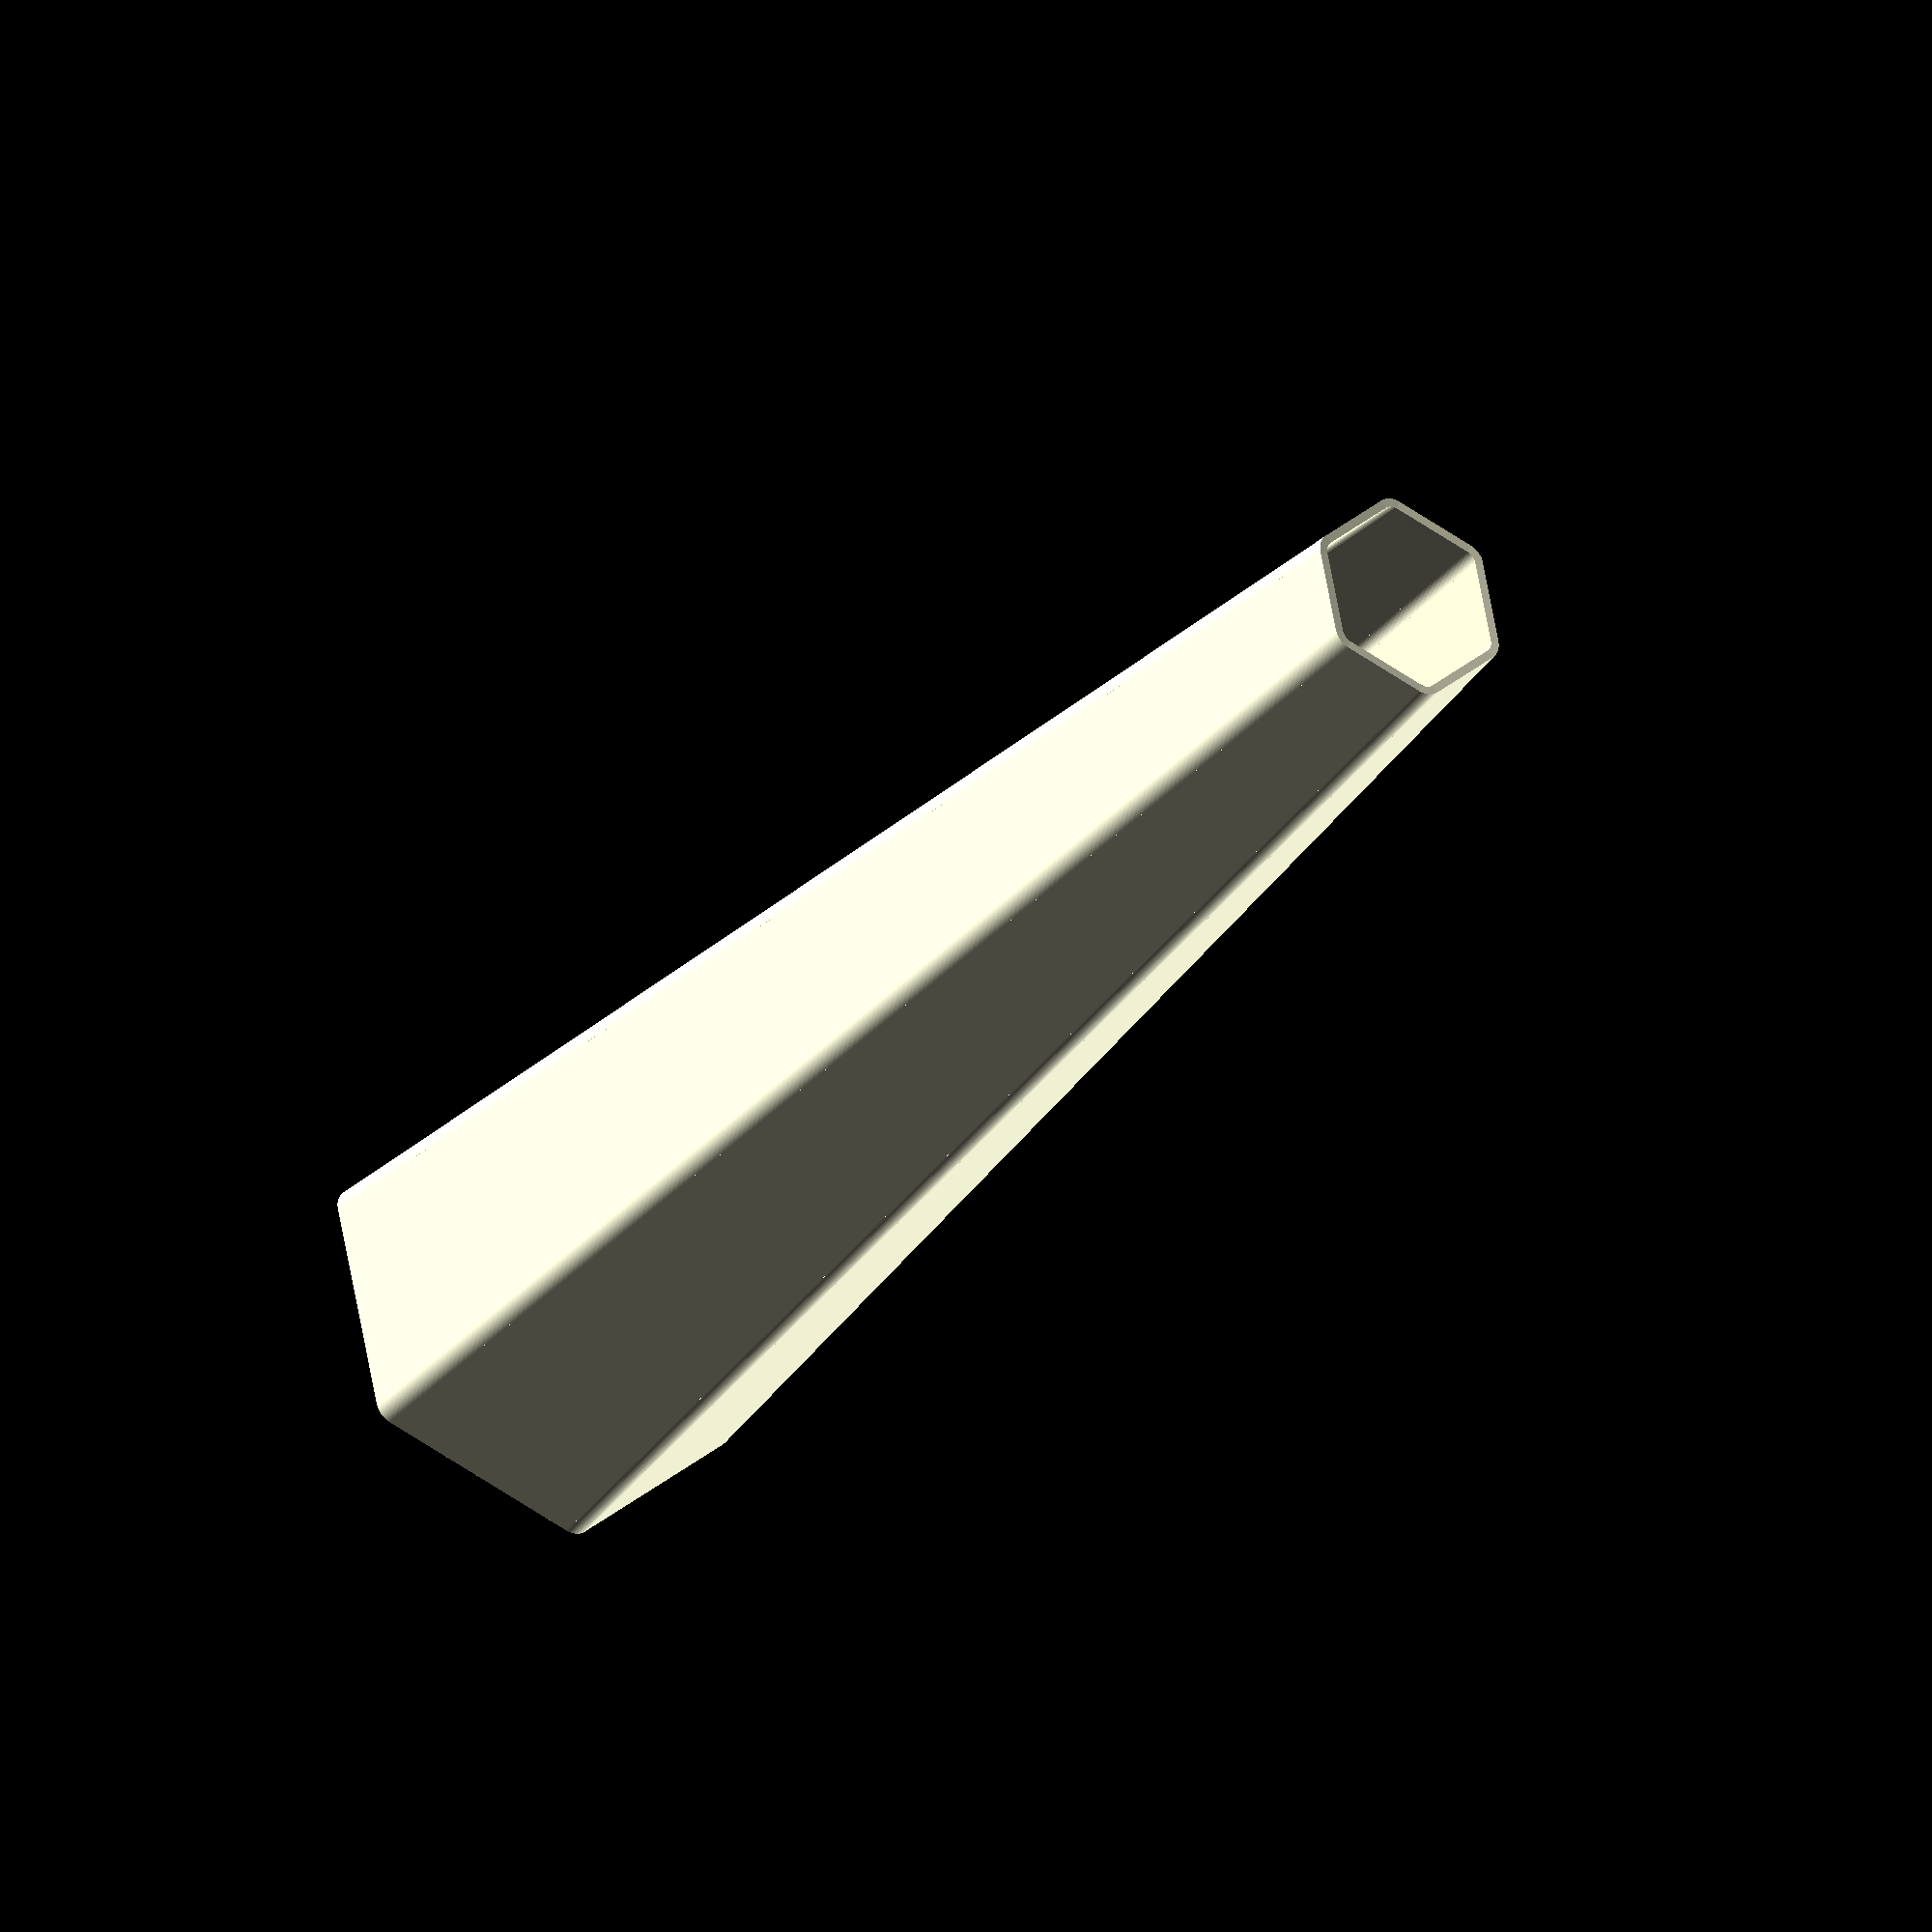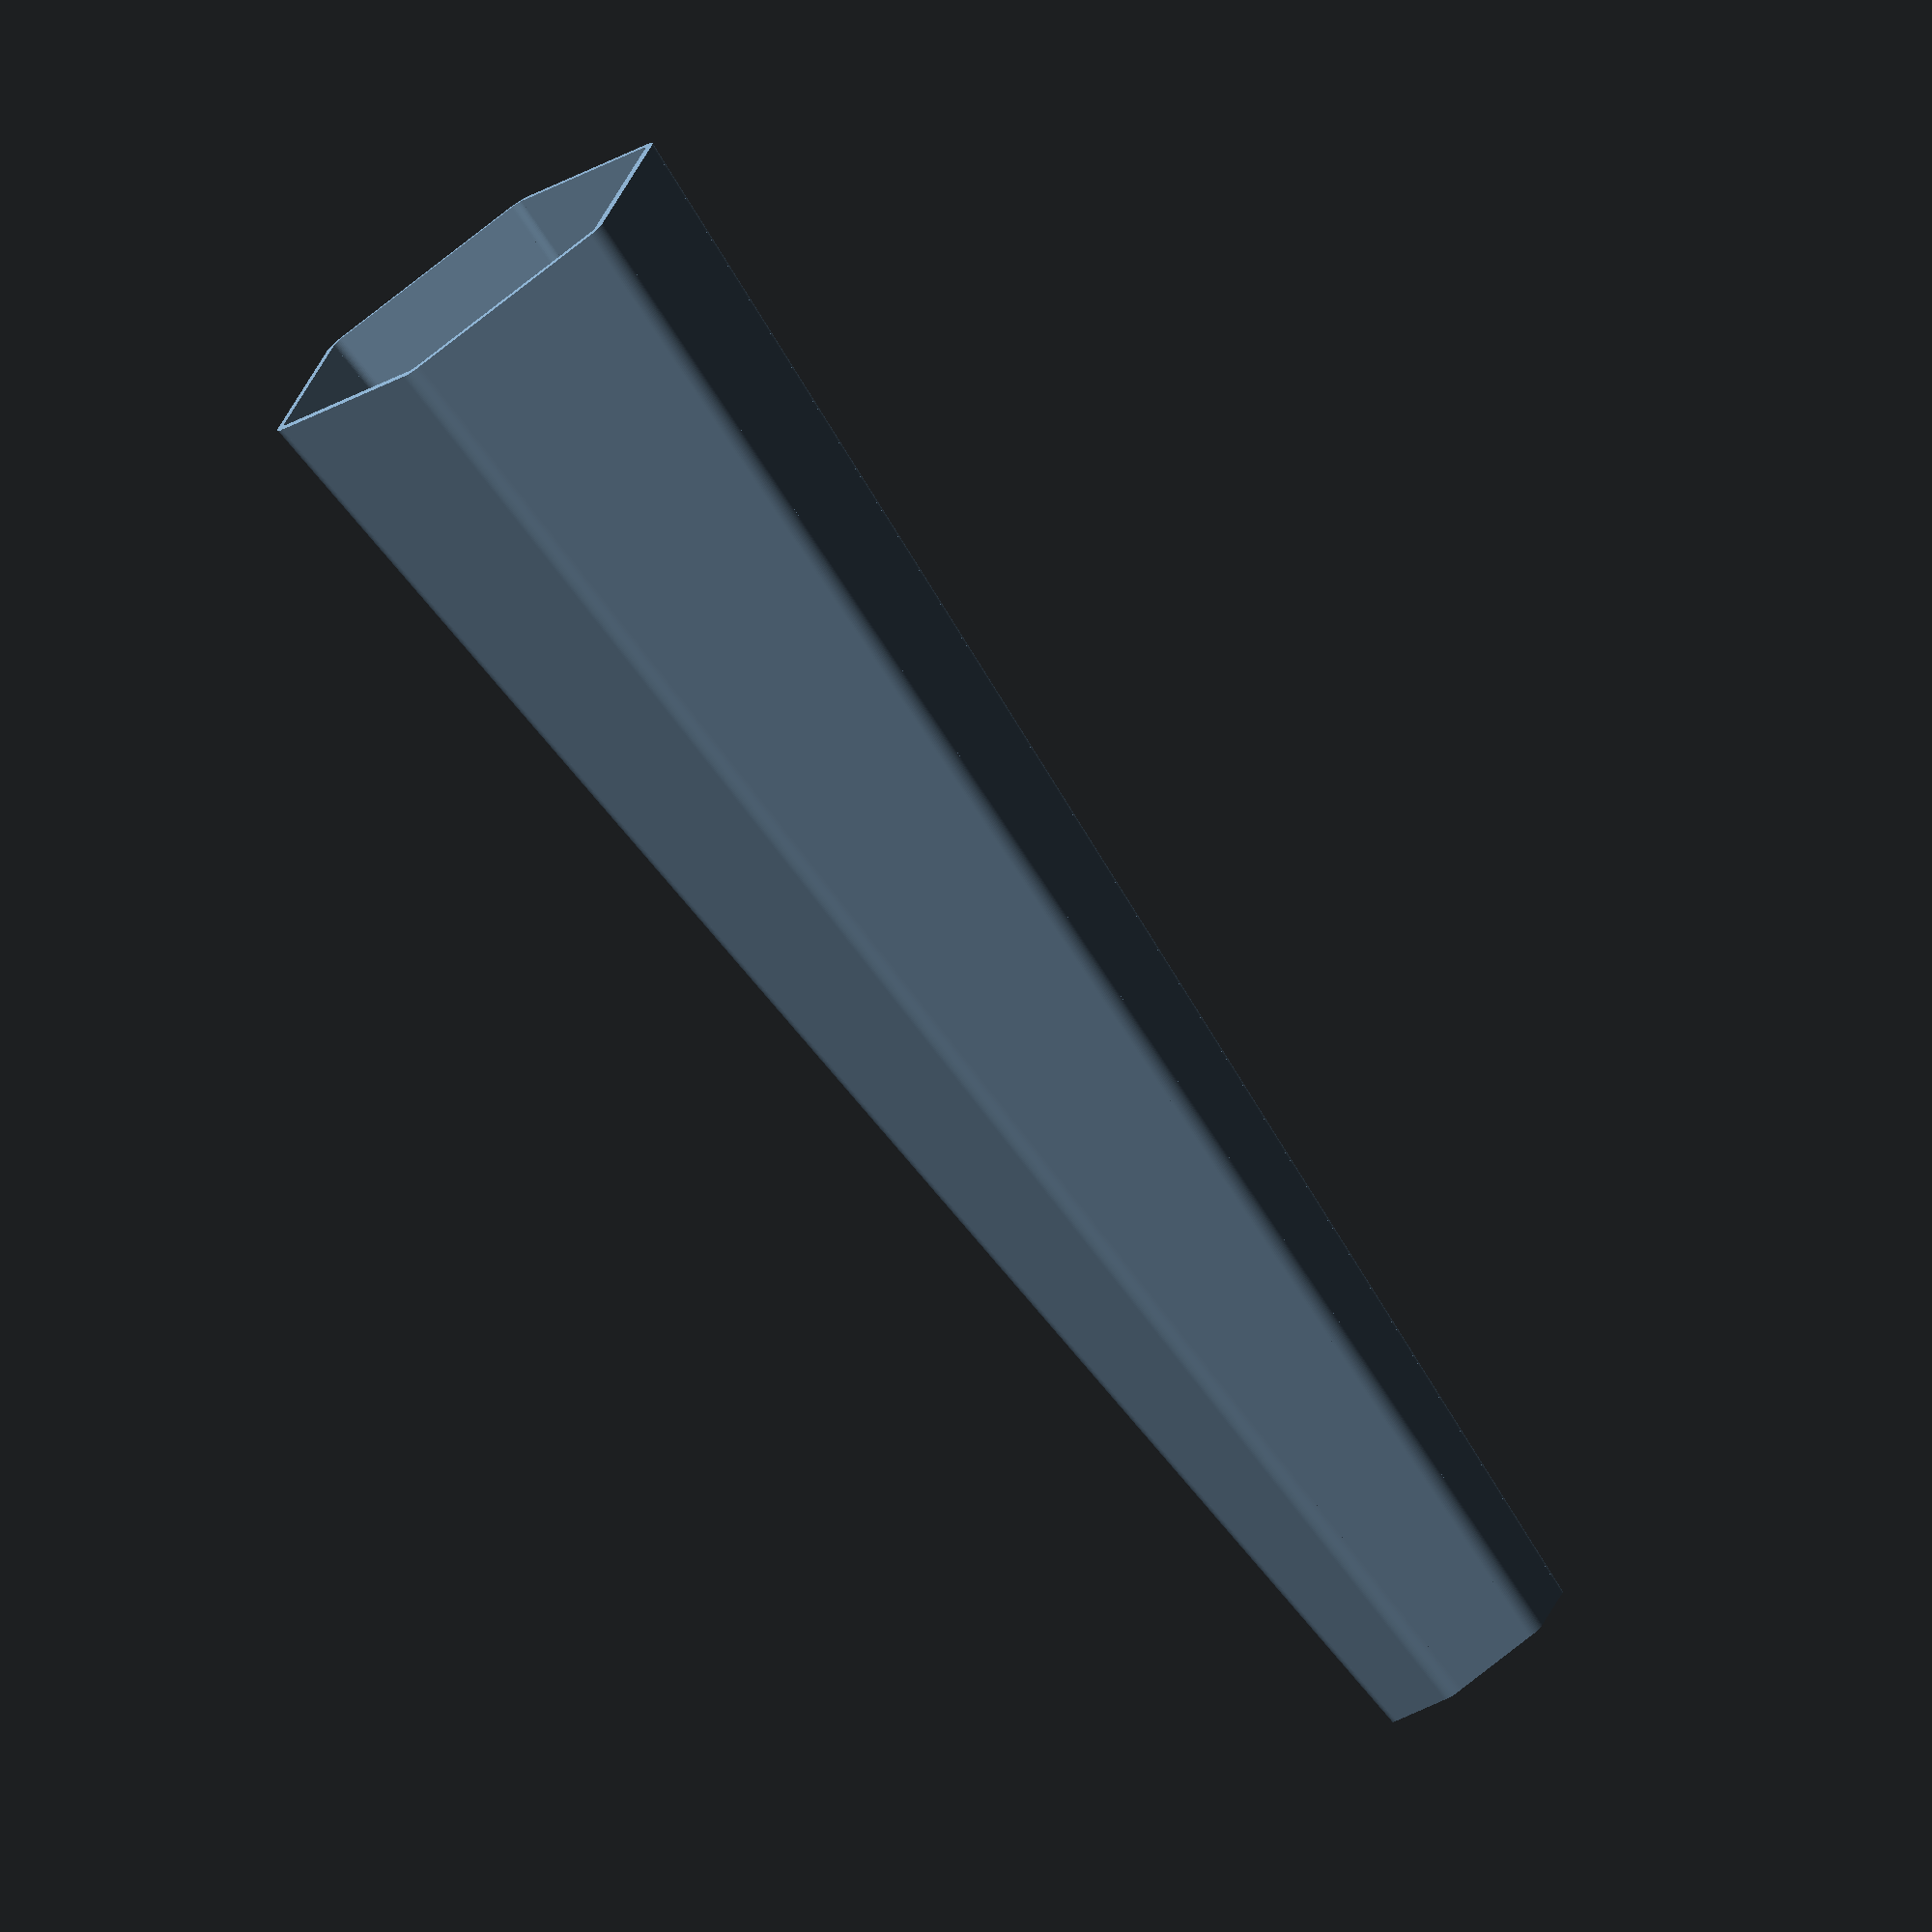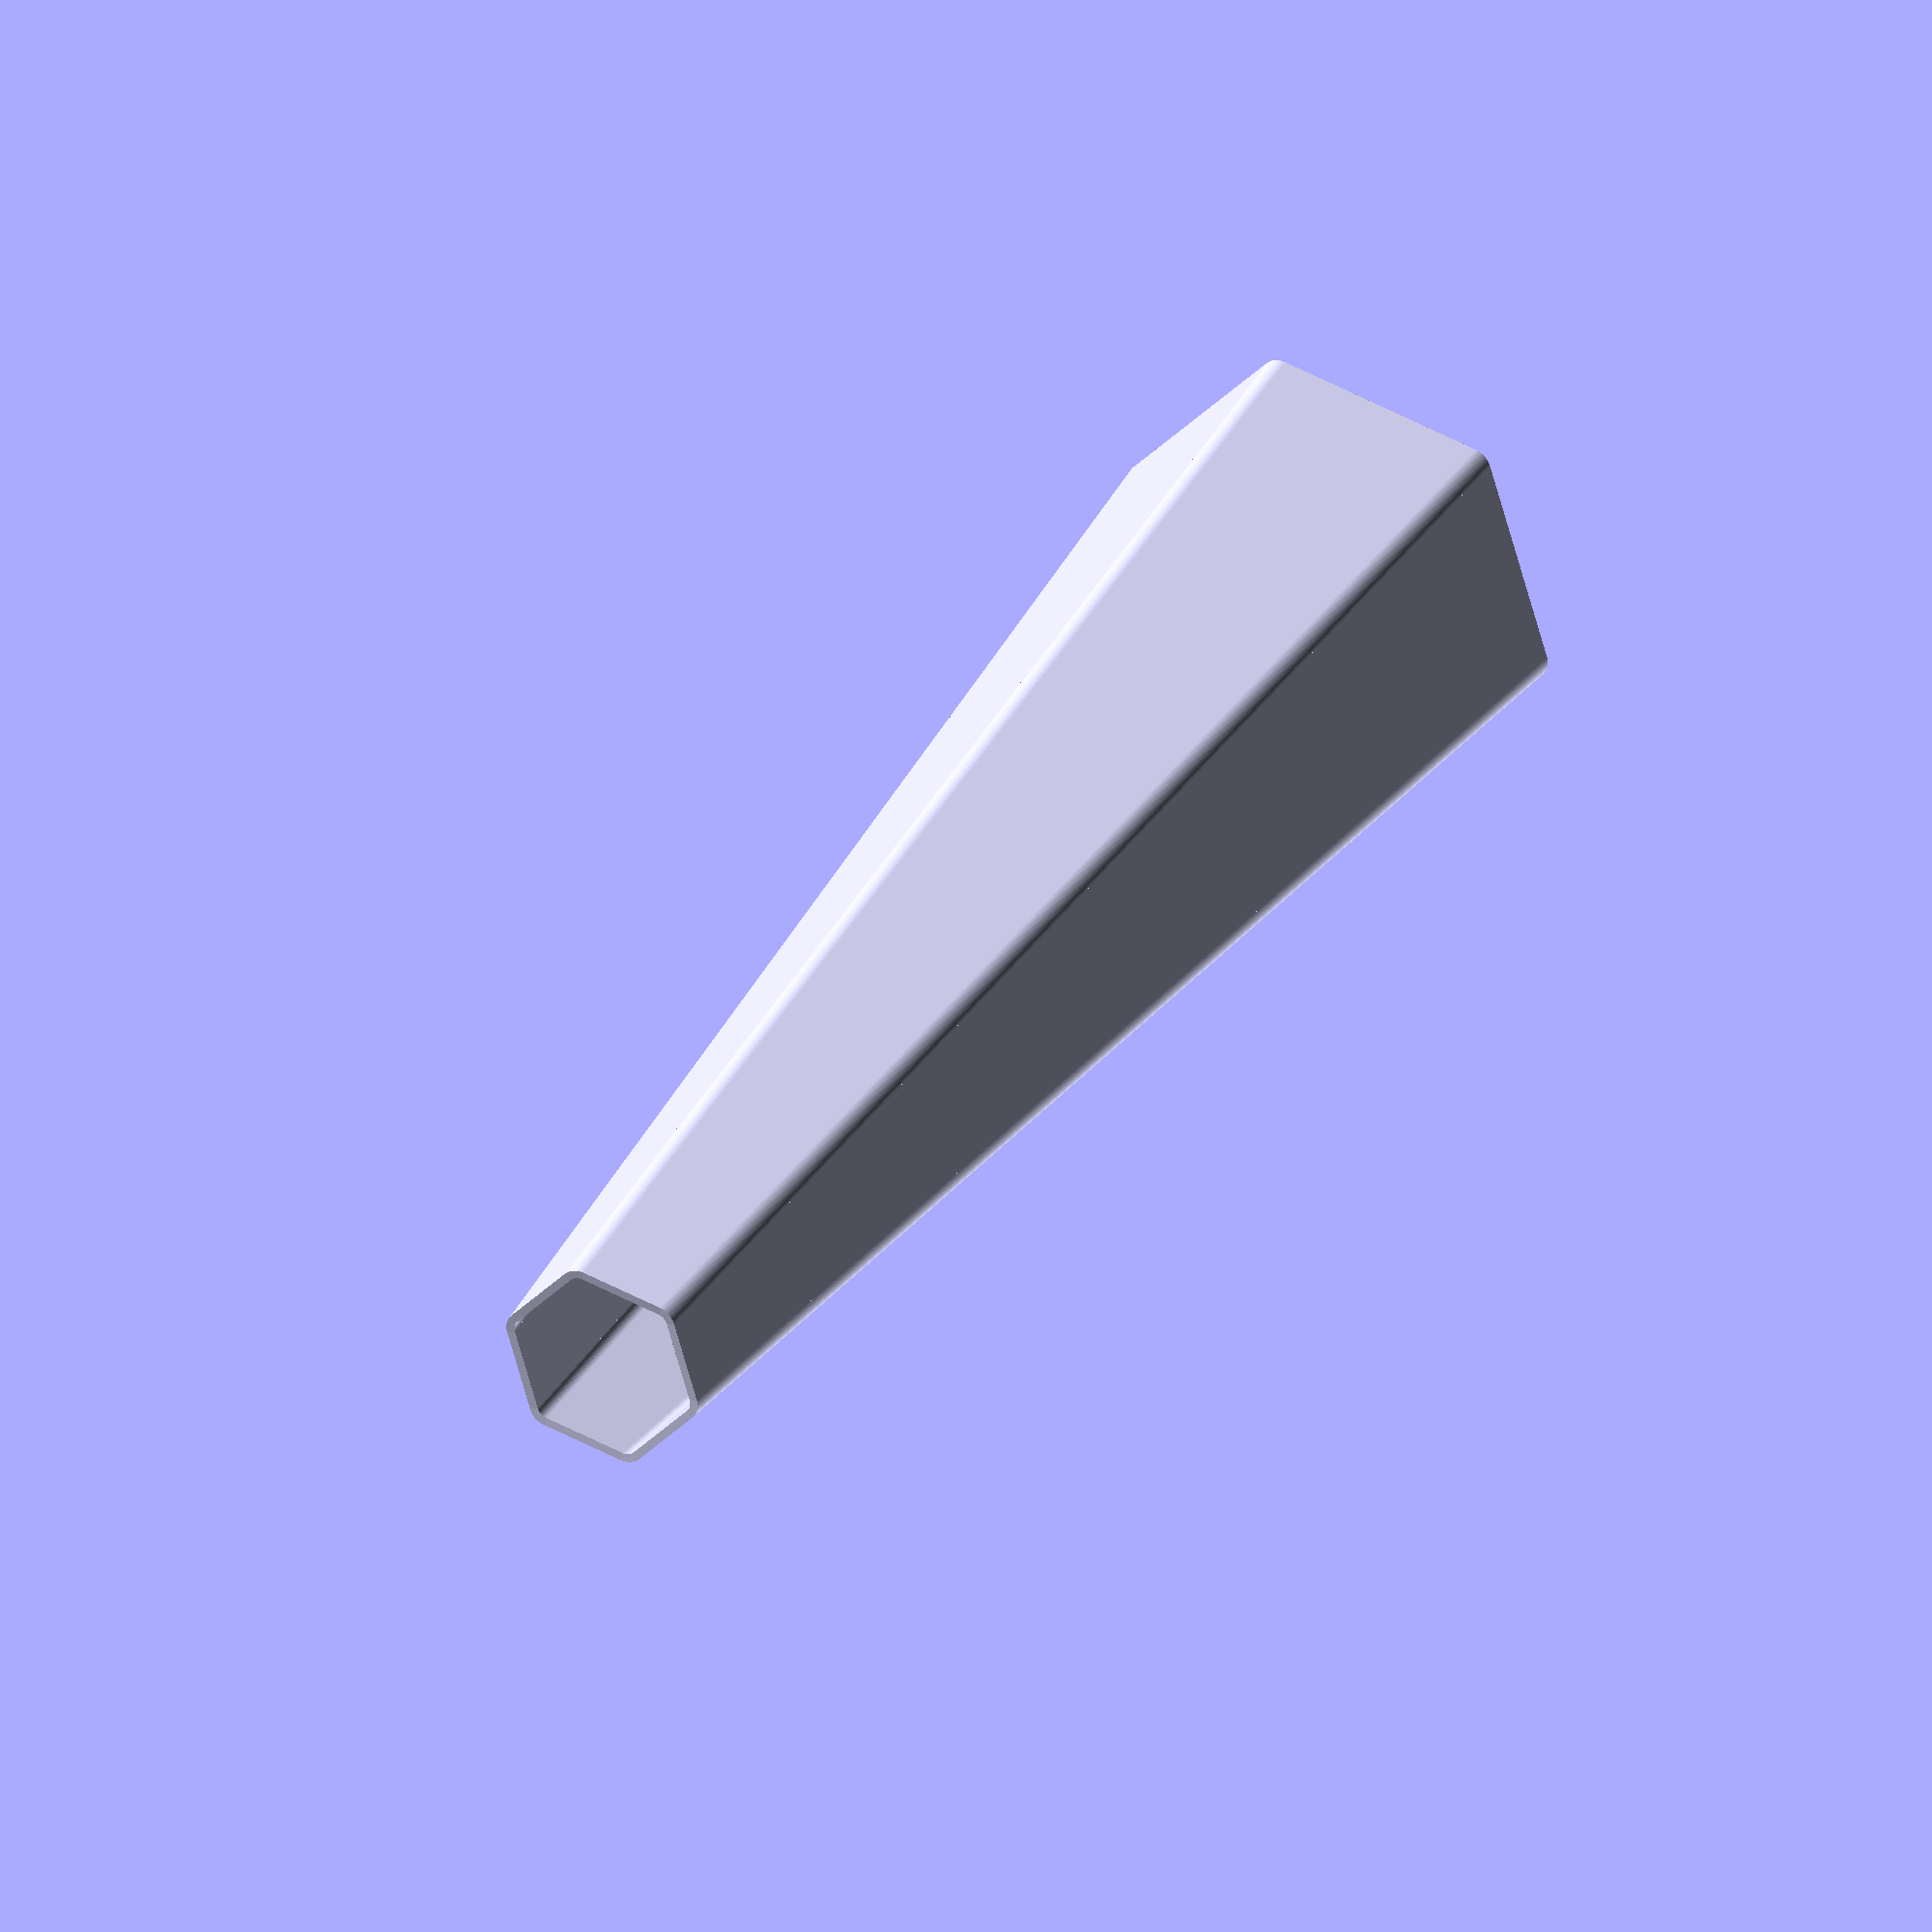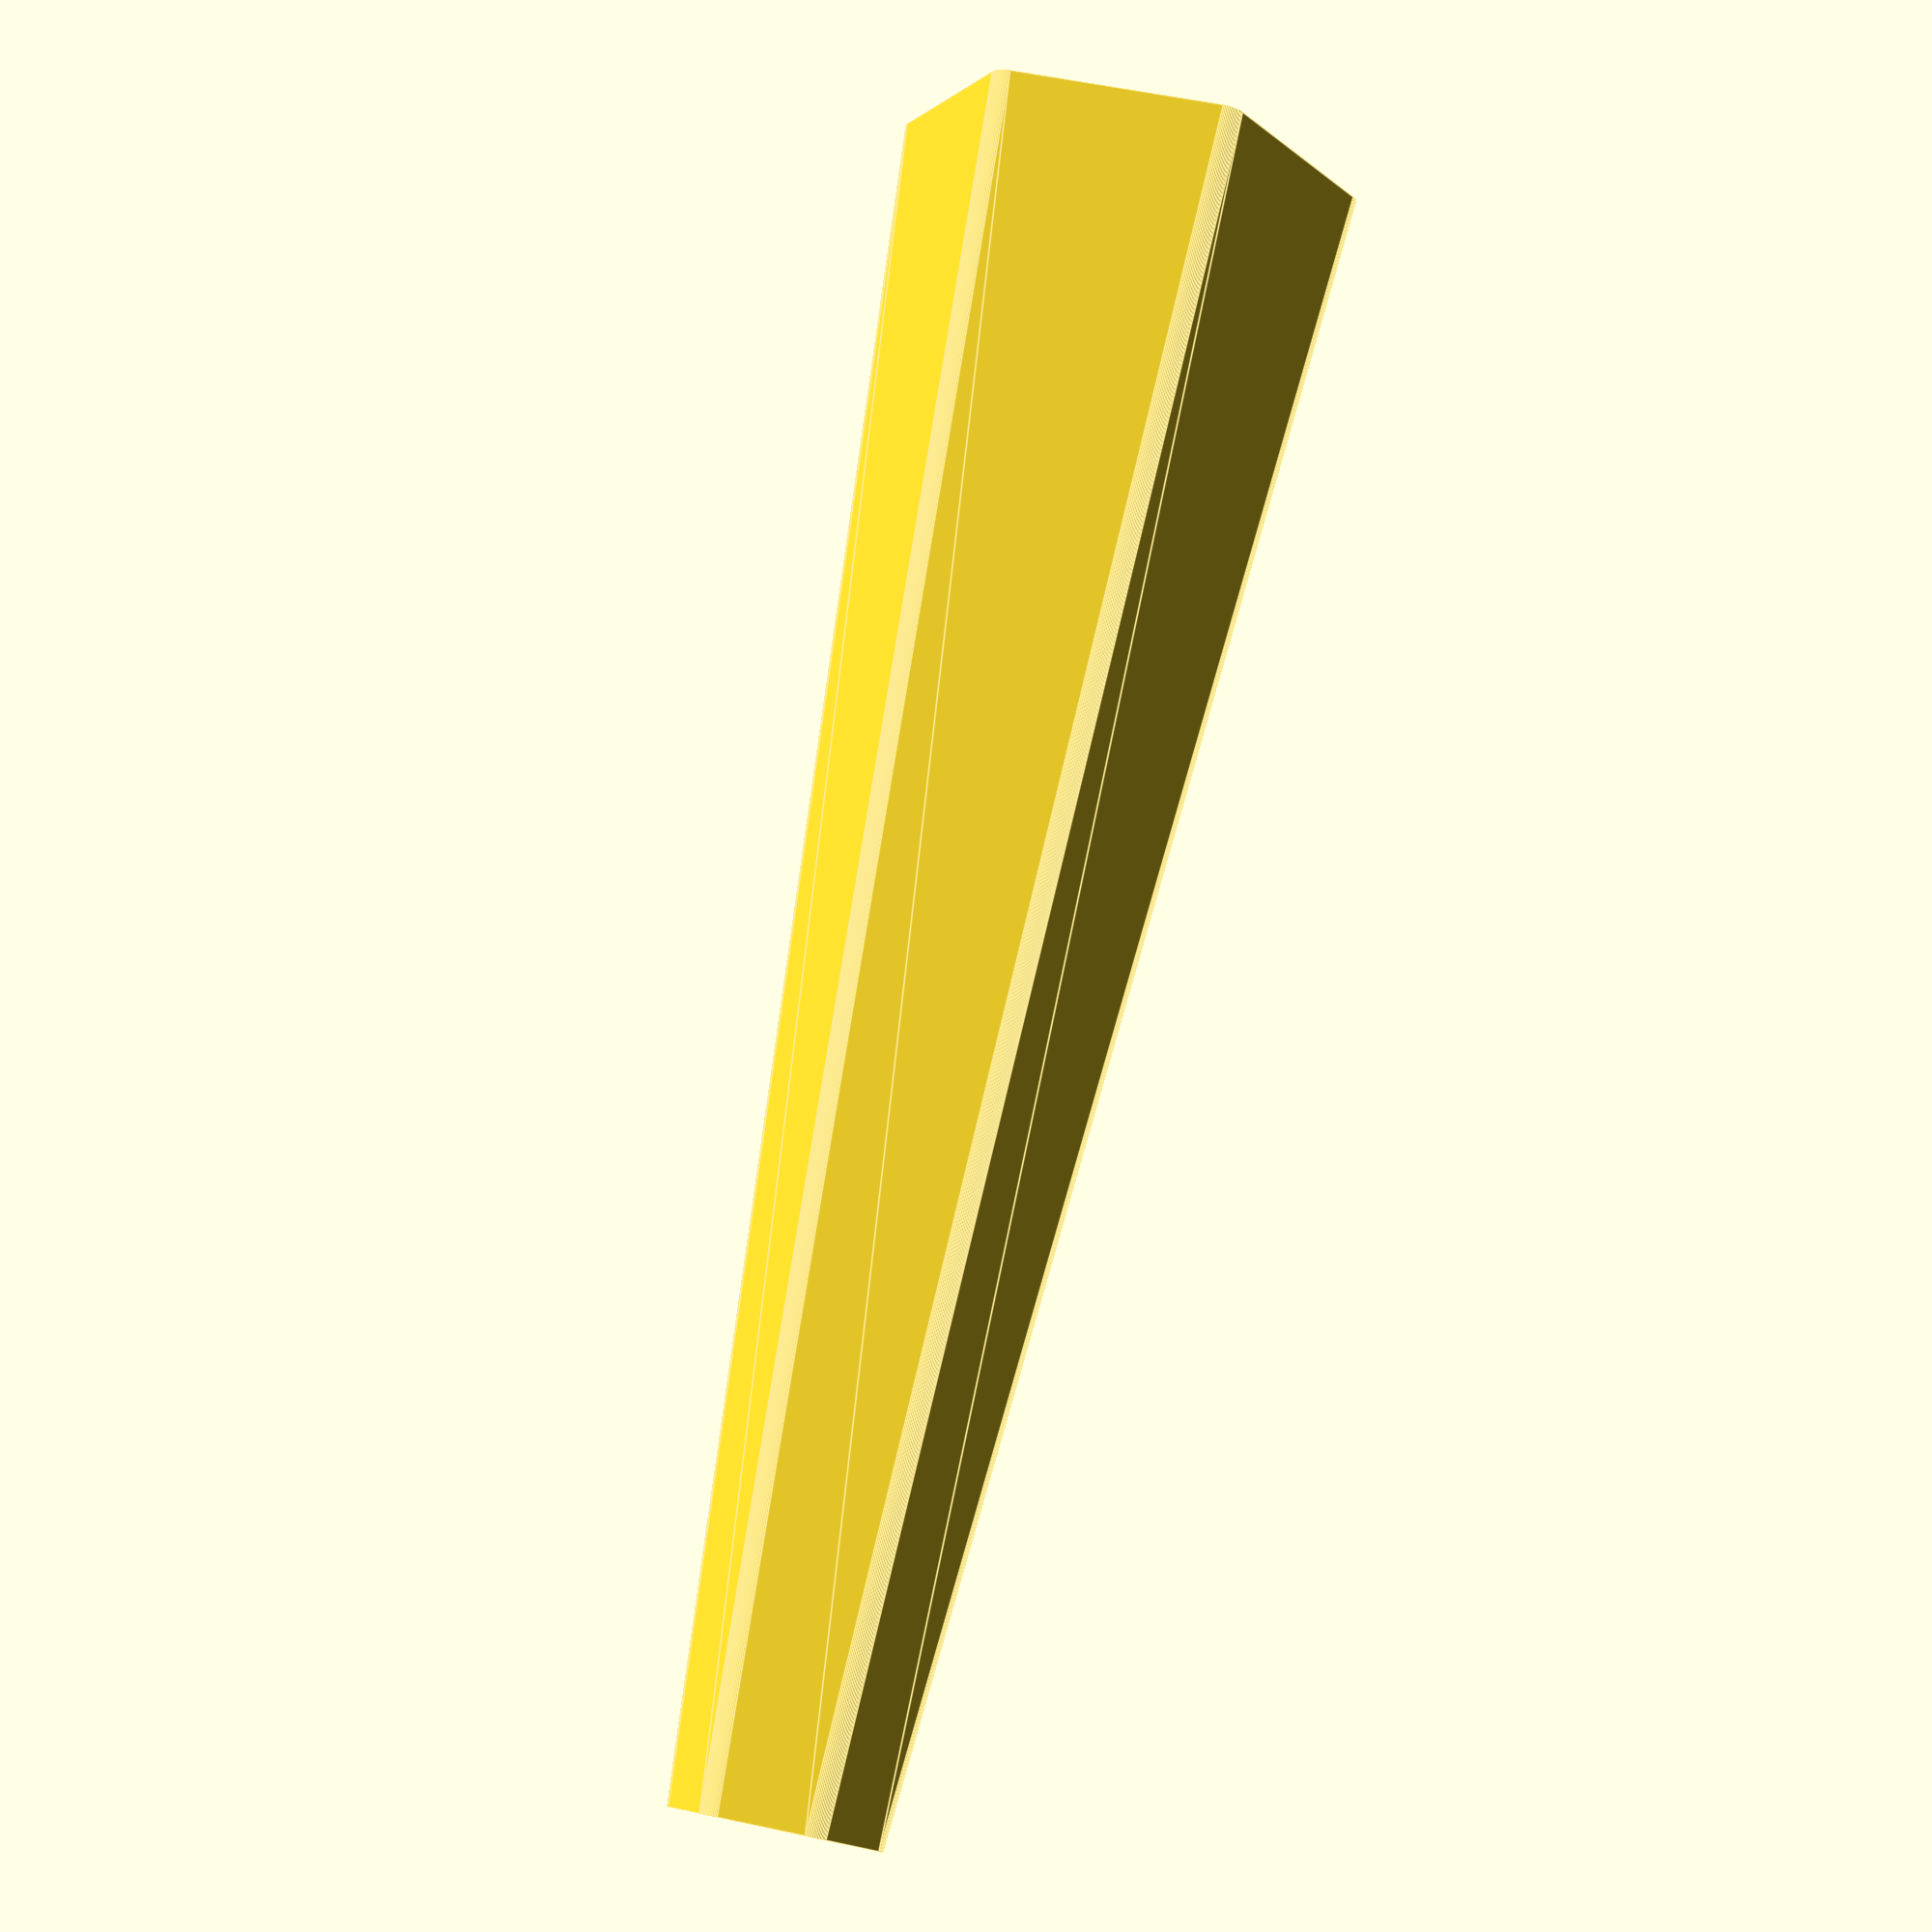
<openscad>
// Generated by Parametrix
ca_sfTube_SFG_pattern_000 = [ [ -125.0000, 0.0000 ],[ 125.0000, 0.0000 ],[ 145.8808, 0.7814 ],[ 395.1816, 19.4658 ],[ 415.9456, 21.8056 ],[ 663.1527, 59.0699 ],[ 683.6838, 62.9550 ],[ 927.4145, 118.5907 ],[ 947.5978, 123.9994 ],[ 1186.4887, 197.6954 ],[ 1206.2113, 204.5974 ],[ 1438.9263, 295.9415 ],[ 1458.0779, 304.2982 ],[ 655.9711, 2142.5377 ],[ 636.8196, 2134.1810 ],[ 543.7336, 2097.6434 ],[ 524.0110, 2090.7414 ],[ 428.4546, 2061.2630 ],[ 408.2713, 2055.8544 ],[ 310.7790, 2033.6000 ],[ 290.2480, 2029.7150 ],[ 191.3651, 2014.8092 ],[ 170.6011, 2012.4695 ],[ 70.8808, 2004.9957 ],[ 50.0000, 2004.2143 ],[ -50.0000, 2004.2143 ],[ -125.0000, 0.0000 ] ];
cb_sfTube_SFG_pattern_000 = [  0, 1, 2, 3, 4, 5, 6, 7, 8, 9, 10, 11, 12, 13, 14, 15, 16, 17, 18, 19, 20, 21, 22, 23, 24, 25, 26 ];
ca_sfTube_SFG_pattern_001 = [ [ -125.0000, 0.0000 ],[ 125.0000, 0.0000 ],[ 145.8808, 0.7814 ],[ 395.1816, 19.4658 ],[ 415.9456, 21.8056 ],[ 663.1527, 59.0699 ],[ 683.6838, 62.9550 ],[ 927.4145, 118.5907 ],[ 947.5978, 123.9994 ],[ 1186.4887, 197.6954 ],[ 1206.2113, 204.5974 ],[ 1438.9263, 295.9415 ],[ 1458.0779, 304.2982 ],[ 655.9711, 2142.5377 ],[ 636.8196, 2134.1810 ],[ 543.7336, 2097.6434 ],[ 524.0110, 2090.7414 ],[ 428.4546, 2061.2630 ],[ 408.2713, 2055.8544 ],[ 310.7790, 2033.6000 ],[ 290.2480, 2029.7150 ],[ 191.3651, 2014.8092 ],[ 170.6011, 2012.4695 ],[ 70.8808, 2004.9957 ],[ 50.0000, 2004.2143 ],[ -50.0000, 2004.2143 ],[ -125.0000, 0.0000 ] ];
cb_sfTube_SFG_pattern_001 = [  27, 28, 29, 30, 31, 32, 33, 34, 35, 36, 37, 38, 39, 40, 41, 42, 43, 44, 45, 46, 47, 48, 49, 50, 51, 52, 53 ];
ca_sfTube_SFG_pattern_002 = [ [ 107.4189, 1001.8518 ],[ 107.6019, 1001.8757 ],[ 107.7774, 1001.9328 ],[ 107.9393, 1002.0212 ],[ 108.0824, 1002.1378 ],[ 108.2015, 1002.2788 ],[ 108.2927, 1002.4392 ],[ 108.3529, 1002.6136 ],[ 108.3800, 1002.7962 ],[ 108.3731, 1002.9806 ],[ 108.3324, 1003.1606 ],[ 108.2594, 1003.3300 ],[ 108.1564, 1003.4832 ],[ 108.0271, 1003.6148 ],[ 107.8758, 1003.7205 ],[ 107.7076, 1003.7965 ],[ 107.5284, 1003.8403 ],[ 107.3441, 1003.8504 ],[ 88.4619, 1003.1439 ],[ 88.2789, 1003.1200 ],[ 88.1034, 1003.0629 ],[ 87.9414, 1002.9745 ],[ 87.7984, 1002.8578 ],[ 87.6793, 1002.7169 ],[ 87.5881, 1002.5565 ],[ 87.5279, 1002.3821 ],[ 87.5008, 1002.1995 ],[ 87.5077, 1002.0151 ],[ 87.5484, 1001.8351 ],[ 87.6214, 1001.6656 ],[ 87.7244, 1001.5125 ],[ 87.8537, 1001.3809 ],[ 88.0050, 1001.2752 ],[ 88.1732, 1001.1992 ],[ 88.3524, 1001.1554 ],[ 88.5367, 1001.1452 ],[ 107.4189, 1001.8518 ] ];
cb_sfTube_SFG_pattern_002 = [  54, 55, 56, 57, 58, 59, 60, 61, 62, 63, 64, 65, 66, 67, 68, 69, 70, 71, 72, 73, 74, 75, 76, 77, 78, 79, 80, 81, 82, 83, 84, 85, 86, 87, 88, 89, 90 ];
ca_sfTube_SFG_pattern_003 = [ [ 302.7736, 1017.2017 ],[ 302.9543, 1017.2392 ],[ 303.1250, 1017.3093 ],[ 303.2800, 1017.4095 ],[ 303.4139, 1017.5365 ],[ 303.5221, 1017.6859 ],[ 303.6011, 1017.8527 ],[ 303.6481, 1018.0312 ],[ 303.6614, 1018.2152 ],[ 303.6408, 1018.3986 ],[ 303.5868, 1018.5751 ],[ 303.5013, 1018.7386 ],[ 303.3872, 1018.8836 ],[ 303.2484, 1019.0052 ],[ 303.0896, 1019.0992 ],[ 302.9162, 1019.1625 ],[ 302.7342, 1019.1928 ],[ 302.5497, 1019.1891 ],[ 283.7731, 1017.0733 ],[ 283.5924, 1017.0358 ],[ 283.4217, 1016.9658 ],[ 283.2667, 1016.8655 ],[ 283.1329, 1016.7385 ],[ 283.0246, 1016.5891 ],[ 282.9456, 1016.4223 ],[ 282.8986, 1016.2438 ],[ 282.8853, 1016.0598 ],[ 282.9059, 1015.8764 ],[ 282.9599, 1015.7000 ],[ 283.0454, 1015.5364 ],[ 283.1596, 1015.3914 ],[ 283.2984, 1015.2698 ],[ 283.4572, 1015.1758 ],[ 283.6305, 1015.1125 ],[ 283.8125, 1015.0822 ],[ 283.9970, 1015.0859 ],[ 302.7736, 1017.2017 ] ];
cb_sfTube_SFG_pattern_003 = [  91, 92, 93, 94, 95, 96, 97, 98, 99, 100, 101, 102, 103, 104, 105, 106, 107, 108, 109, 110, 111, 112, 113, 114, 115, 116, 117, 118, 119, 120, 121, 122, 123, 124, 125, 126, 127 ];
ca_sfTube_SFG_pattern_004 = [ [ 496.4348, 1047.1090 ],[ 496.6122, 1047.1599 ],[ 496.7772, 1047.2425 ],[ 496.9242, 1047.3541 ],[ 497.0482, 1047.4907 ],[ 497.1450, 1047.6478 ],[ 497.2113, 1047.8200 ],[ 497.2448, 1048.0015 ],[ 497.2444, 1048.1861 ],[ 497.2101, 1048.3674 ],[ 497.1430, 1048.5393 ],[ 497.0455, 1048.6960 ],[ 496.9209, 1048.8321 ],[ 496.7734, 1048.9430 ],[ 496.6080, 1049.0248 ],[ 496.4304, 1049.0750 ],[ 496.2466, 1049.0916 ],[ 496.0629, 1049.0741 ],[ 477.4970, 1045.5609 ],[ 477.3089, 1045.5058 ],[ 477.1351, 1045.4150 ],[ 476.9824, 1045.2920 ],[ 476.8567, 1045.1417 ],[ 476.7626, 1044.9696 ],[ 476.7040, 1044.7826 ],[ 476.6830, 1044.5877 ],[ 476.7004, 1044.3924 ],[ 476.7555, 1044.2043 ],[ 476.8463, 1044.0306 ],[ 476.9692, 1043.8779 ],[ 477.1196, 1043.7521 ],[ 477.2916, 1043.6581 ],[ 477.4787, 1043.5994 ],[ 477.6736, 1043.5784 ],[ 477.8688, 1043.5958 ],[ 496.4348, 1047.1090 ] ];
cb_sfTube_SFG_pattern_004 = [  128, 129, 130, 131, 132, 133, 134, 135, 136, 137, 138, 139, 140, 141, 142, 143, 144, 145, 146, 147, 148, 149, 150, 151, 152, 153, 154, 155, 156, 157, 158, 159, 160, 161, 162, 163 ];
ca_sfTube_SFG_pattern_005 = [ [ 687.3191, 1091.4064 ],[ 687.4922, 1091.4705 ],[ 687.6506, 1091.5652 ],[ 687.7888, 1091.6874 ],[ 687.9023, 1091.8329 ],[ 687.9871, 1091.9968 ],[ 688.0403, 1092.1735 ],[ 688.0601, 1092.3570 ],[ 688.0459, 1092.5410 ],[ 687.9982, 1092.7192 ],[ 687.9185, 1092.8857 ],[ 687.8095, 1093.0346 ],[ 687.6751, 1093.1610 ],[ 687.5197, 1093.2606 ],[ 687.3487, 1093.3299 ],[ 687.1678, 1093.3666 ],[ 686.9833, 1093.3694 ],[ 686.8014, 1093.3383 ],[ 668.5500, 1088.4473 ],[ 668.3769, 1088.3833 ],[ 668.2185, 1088.2886 ],[ 668.0803, 1088.1664 ],[ 667.9668, 1088.0208 ],[ 667.8820, 1087.8569 ],[ 667.8288, 1087.6802 ],[ 667.8089, 1087.4968 ],[ 667.8231, 1087.3128 ],[ 667.8709, 1087.1345 ],[ 667.9506, 1086.9681 ],[ 668.0595, 1086.8191 ],[ 668.1940, 1086.6927 ],[ 668.3494, 1086.5932 ],[ 668.5204, 1086.5239 ],[ 668.7013, 1086.4872 ],[ 668.8858, 1086.4844 ],[ 669.0677, 1086.5155 ],[ 687.3191, 1091.4064 ] ];
cb_sfTube_SFG_pattern_005 = [  164, 165, 166, 167, 168, 169, 170, 171, 172, 173, 174, 175, 176, 177, 178, 179, 180, 181, 182, 183, 184, 185, 186, 187, 188, 189, 190, 191, 192, 193, 194, 195, 196, 197, 198, 199, 200 ];
ca_sfTube_SFG_pattern_006 = [ [ 874.3589, 1149.8462 ],[ 874.5267, 1149.9230 ],[ 874.6776, 1150.0293 ],[ 874.8063, 1150.1615 ],[ 874.9086, 1150.3151 ],[ 874.9809, 1150.4849 ],[ 875.0207, 1150.6651 ],[ 875.0268, 1150.8495 ],[ 874.9989, 1151.0319 ],[ 874.9379, 1151.2061 ],[ 874.8460, 1151.3661 ],[ 874.7263, 1151.5065 ],[ 874.5827, 1151.6225 ],[ 874.4204, 1151.7102 ],[ 874.2446, 1151.7665 ],[ 874.0615, 1151.7896 ],[ 873.8773, 1151.7786 ],[ 873.6983, 1151.7340 ],[ 855.8634, 1145.4926 ],[ 855.6856, 1145.4100 ],[ 855.5274, 1145.2944 ],[ 855.3947, 1145.1500 ],[ 855.2927, 1144.9826 ],[ 855.2254, 1144.7985 ],[ 855.1953, 1144.6048 ],[ 855.2036, 1144.4089 ],[ 855.2499, 1144.2184 ],[ 855.3324, 1144.0406 ],[ 855.4481, 1143.8824 ],[ 855.5924, 1143.7497 ],[ 855.7599, 1143.6477 ],[ 855.9440, 1143.5804 ],[ 856.1377, 1143.5503 ],[ 856.3336, 1143.5586 ],[ 856.5240, 1143.6049 ],[ 874.3589, 1149.8462 ] ];
cb_sfTube_SFG_pattern_006 = [  201, 202, 203, 204, 205, 206, 207, 208, 209, 210, 211, 212, 213, 214, 215, 216, 217, 218, 219, 220, 221, 222, 223, 224, 225, 226, 227, 228, 229, 230, 231, 232, 233, 234, 235, 236 ];
ca_sfTube_SFG_pattern_007 = [ [ 1056.5079, 1222.1015 ],[ 1056.6790, 1222.1971 ],[ 1056.8282, 1222.3243 ],[ 1056.9497, 1222.4781 ],[ 1057.0389, 1222.6527 ],[ 1057.0923, 1222.8413 ],[ 1057.1078, 1223.0368 ],[ 1057.0849, 1223.2315 ],[ 1057.0245, 1223.4180 ],[ 1056.9289, 1223.5891 ],[ 1056.8017, 1223.7383 ],[ 1056.6479, 1223.8598 ],[ 1056.4733, 1223.9489 ],[ 1056.2847, 1224.0023 ],[ 1056.0892, 1224.0178 ],[ 1055.8946, 1223.9950 ],[ 1055.7081, 1223.9346 ],[ 1038.3896, 1216.3777 ],[ 1038.2279, 1216.2886 ],[ 1038.0855, 1216.1714 ],[ 1037.9670, 1216.0299 ],[ 1037.8765, 1215.8691 ],[ 1037.8171, 1215.6944 ],[ 1037.7908, 1215.5117 ],[ 1037.7985, 1215.3273 ],[ 1037.8399, 1215.1475 ],[ 1037.9137, 1214.9784 ],[ 1038.0174, 1214.8257 ],[ 1038.1473, 1214.6946 ],[ 1038.2991, 1214.5897 ],[ 1038.4676, 1214.5144 ],[ 1038.6470, 1214.4714 ],[ 1038.8313, 1214.4621 ],[ 1039.0142, 1214.4868 ],[ 1039.1894, 1214.5446 ],[ 1056.5079, 1222.1015 ] ];
cb_sfTube_SFG_pattern_007 = [  237, 238, 239, 240, 241, 242, 243, 244, 245, 246, 247, 248, 249, 250, 251, 252, 253, 254, 255, 256, 257, 258, 259, 260, 261, 262, 263, 264, 265, 266, 267, 268, 269, 270, 271, 272 ];
a_sfTube_SFG_pattern = concat(ca_sfTube_SFG_pattern_000, ca_sfTube_SFG_pattern_001, ca_sfTube_SFG_pattern_002, ca_sfTube_SFG_pattern_003, ca_sfTube_SFG_pattern_004, ca_sfTube_SFG_pattern_005, ca_sfTube_SFG_pattern_006, ca_sfTube_SFG_pattern_007);
b_sfTube_SFG_pattern = [cb_sfTube_SFG_pattern_000, cb_sfTube_SFG_pattern_001, cb_sfTube_SFG_pattern_002, cb_sfTube_SFG_pattern_003, cb_sfTube_SFG_pattern_004, cb_sfTube_SFG_pattern_005, cb_sfTube_SFG_pattern_006, cb_sfTube_SFG_pattern_007];
ca_sfTube_SFG_profiles_000 = [ [ 0.0000, 0.0000 ],[ 30.4748, 0.0000 ],[ 30.4748, 10.0000 ],[ 0.0000, 10.0000 ],[ 0.0000, 0.0000 ] ];
cb_sfTube_SFG_profiles_000 = [  0, 1, 2, 3, 4 ];
ca_sfTube_SFG_profiles_001 = [ [ 30.4748, 0.0000 ],[ 32.3387, 0.0696 ],[ 34.1922, 0.2779 ],[ 36.0251, 0.6239 ],[ 37.8271, 1.1056 ],[ 39.5881, 1.7202 ],[ 41.2984, 2.4645 ],[ 42.9485, 3.3342 ],[ 44.5291, 4.3245 ],[ 46.0315, 5.4299 ],[ 47.4473, 6.6443 ],[ 48.7686, 7.9608 ],[ 49.9881, 9.3721 ],[ 51.0989, 10.8705 ],[ 52.0950, 12.4475 ],[ 43.4469, 17.4685 ],[ 42.3556, 15.8433 ],[ 41.0620, 14.3741 ],[ 39.5881, 13.0859 ],[ 37.9590, 12.0005 ],[ 36.2024, 11.1366 ],[ 34.3482, 10.5088 ],[ 32.4281, 10.1277 ],[ 30.4748, 10.0000 ],[ 30.4748, 0.0000 ] ];
cb_sfTube_SFG_profiles_001 = [  5, 6, 7, 8, 9, 10, 11, 12, 13, 14, 15, 16, 17, 18, 19, 20, 21, 22, 23, 24, 25, 26, 27, 28, 29 ];
ca_sfTube_SFG_profiles_002 = [ [ 52.0950, 12.4475 ],[ 67.3964, 38.8023 ],[ 58.7483, 43.8233 ],[ 43.4469, 17.4685 ],[ 52.0950, 12.4475 ] ];
cb_sfTube_SFG_profiles_002 = [  30, 31, 32, 33, 34 ];
ca_sfTube_SFG_profiles_003 = [ [ 67.3964, 38.8023 ],[ 68.2721, 40.4492 ],[ 69.0226, 42.1568 ],[ 69.6436, 43.9156 ],[ 70.1319, 45.7158 ],[ 70.4845, 47.5474 ],[ 70.6996, 49.4002 ],[ 70.7760, 51.2638 ],[ 70.7132, 53.1280 ],[ 70.5116, 54.9823 ],[ 70.1723, 56.8164 ],[ 69.6972, 58.6201 ],[ 69.0889, 60.3834 ],[ 68.3509, 62.0964 ],[ 67.4872, 63.7496 ],[ 58.8028, 58.7917 ],[ 59.6603, 57.0320 ],[ 60.2814, 55.1756 ],[ 60.6554, 53.2541 ],[ 60.7760, 51.3002 ],[ 60.6412, 49.3473 ],[ 60.2532, 47.4286 ],[ 59.6186, 45.5768 ],[ 58.7483, 43.8233 ],[ 67.3964, 38.8023 ] ];
cb_sfTube_SFG_profiles_003 = [  35, 36, 37, 38, 39, 40, 41, 42, 43, 44, 45, 46, 47, 48, 49, 50, 51, 52, 53, 54, 55, 56, 57, 58, 59 ];
ca_sfTube_SFG_profiles_004 = [ [ 67.4872, 63.7496 ],[ 52.3781, 90.2152 ],[ 43.6937, 85.2573 ],[ 58.8028, 58.7917 ],[ 67.4872, 63.7496 ] ];
cb_sfTube_SFG_profiles_004 = [  60, 61, 62, 63, 64 ];
ca_sfTube_SFG_profiles_005 = [ [ 52.3781, 90.2152 ],[ 51.3936, 91.7994 ],[ 50.2937, 93.3058 ],[ 49.0845, 94.7260 ],[ 47.7728, 96.0521 ],[ 46.3659, 97.2767 ],[ 44.8716, 98.3930 ],[ 43.2982, 99.3948 ],[ 41.6545, 100.2765 ],[ 39.9497, 101.0332 ],[ 38.1932, 101.6607 ],[ 36.3948, 102.1554 ],[ 34.5645, 102.5148 ],[ 32.7125, 102.7366 ],[ 30.8491, 102.8198 ],[ 30.7763, 92.8200 ],[ 32.7287, 92.6781 ],[ 34.6460, 92.2831 ],[ 36.4955, 91.6418 ],[ 38.2457, 90.7651 ],[ 39.8669, 89.6679 ],[ 41.3314, 88.3689 ],[ 42.6143, 86.8903 ],[ 43.6937, 85.2573 ],[ 52.3781, 90.2152 ] ];
cb_sfTube_SFG_profiles_005 = [  65, 66, 67, 68, 69, 70, 71, 72, 73, 74, 75, 76, 77, 78, 79, 80, 81, 82, 83, 84, 85, 86, 87, 88, 89 ];
ca_sfTube_SFG_profiles_006 = [ [ 30.8491, 102.8198 ],[ 0.3752, 103.0417 ],[ 0.3023, 93.0419 ],[ 30.7763, 92.8200 ],[ 30.8491, 102.8198 ] ];
cb_sfTube_SFG_profiles_006 = [  90, 91, 92, 93, 94 ];
ca_sfTube_SFG_profiles_007 = [ [ 0.3752, 103.0417 ],[ -1.4892, 102.9857 ],[ -3.3443, 102.7908 ],[ -5.1796, 102.4582 ],[ -6.9850, 101.9896 ],[ -8.7505, 101.3878 ],[ -10.4662, 100.6560 ],[ -12.1225, 99.7984 ],[ -13.7103, 98.8196 ],[ -15.2207, 97.7252 ],[ -16.6453, 96.5212 ],[ -17.9762, 95.2143 ],[ -19.2059, 93.8119 ],[ -20.3276, 92.3216 ],[ -21.3351, 90.7519 ],[ -12.7238, 85.6681 ],[ -11.6208, 87.2853 ],[ -10.3165, 88.7450 ],[ -8.8333, 90.0225 ],[ -7.1963, 91.0959 ],[ -5.4334, 91.9471 ],[ -3.5748, 92.5614 ],[ -1.6519, 92.9284 ],[ 0.3023, 93.0419 ],[ 0.3752, 103.0417 ] ];
cb_sfTube_SFG_profiles_007 = [  95, 96, 97, 98, 99, 100, 101, 102, 103, 104, 105, 106, 107, 108, 109, 110, 111, 112, 113, 114, 115, 116, 117, 118, 119 ];
ca_sfTube_SFG_profiles_008 = [ [ -21.3351, 90.7519 ],[ -36.8280, 64.5092 ],[ -28.2167, 59.4253 ],[ -12.7238, 85.6681 ],[ -21.3351, 90.7519 ] ];
cb_sfTube_SFG_profiles_008 = [  120, 121, 122, 123, 124 ];
ca_sfTube_SFG_profiles_009 = [ [ -36.8280, 64.5092 ],[ -37.7157, 62.8687 ],[ -38.4786, 61.1667 ],[ -39.1125, 59.4124 ],[ -39.6138, 57.6158 ],[ -39.9798, 55.7869 ],[ -40.2083, 53.9357 ],[ -40.2983, 52.0726 ],[ -40.2491, 50.2081 ],[ -40.0610, 48.3523 ],[ -39.7350, 46.5158 ],[ -39.2731, 44.7087 ],[ -38.6777, 42.9410 ],[ -37.9521, 41.2227 ],[ -37.1005, 39.5632 ],[ -28.3802, 44.4578 ],[ -29.2249, 46.2237 ],[ -29.8325, 48.0846 ],[ -30.1925, 50.0088 ],[ -30.2989, 51.9634 ],[ -30.1498, 53.9153 ],[ -29.7478, 55.8311 ],[ -29.0998, 57.6783 ],[ -28.2167, 59.4253 ],[ -36.8280, 64.5092 ] ];
cb_sfTube_SFG_profiles_009 = [  125, 126, 127, 128, 129, 130, 131, 132, 133, 134, 135, 136, 137, 138, 139, 140, 141, 142, 143, 144, 145, 146, 147, 148, 149 ];
ca_sfTube_SFG_profiles_010 = [ [ -37.1005, 39.5632 ],[ -22.1845, 12.9884 ],[ -13.4642, 17.8829 ],[ -28.3802, 44.4578 ],[ -37.1005, 39.5632 ] ];
cb_sfTube_SFG_profiles_010 = [  150, 151, 152, 153, 154 ];
ca_sfTube_SFG_profiles_011 = [ [ 0.0000, 721.8990 ],[ 180.4748, 721.8990 ],[ 180.4748, 731.8990 ],[ 0.0000, 731.8990 ],[ 0.0000, 721.8990 ] ];
cb_sfTube_SFG_profiles_011 = [  155, 156, 157, 158, 159 ];
ca_sfTube_SFG_profiles_012 = [ [ 180.4748, 721.8990 ],[ 182.3387, 721.9686 ],[ 184.1922, 722.1770 ],[ 186.0251, 722.5229 ],[ 187.8271, 723.0046 ],[ 189.5881, 723.6193 ],[ 191.2984, 724.3635 ],[ 192.9485, 725.2332 ],[ 194.5291, 726.2235 ],[ 196.0315, 727.3289 ],[ 197.4473, 728.5433 ],[ 198.7686, 729.8598 ],[ 199.9881, 731.2712 ],[ 201.0989, 732.7695 ],[ 202.0950, 734.3465 ],[ 193.4469, 739.3675 ],[ 192.3556, 737.7424 ],[ 191.0620, 736.2731 ],[ 189.5881, 734.9849 ],[ 187.9590, 733.8996 ],[ 186.2024, 733.0356 ],[ 184.3482, 732.4078 ],[ 182.4281, 732.0268 ],[ 180.4748, 731.8990 ],[ 180.4748, 721.8990 ] ];
cb_sfTube_SFG_profiles_012 = [  160, 161, 162, 163, 164, 165, 166, 167, 168, 169, 170, 171, 172, 173, 174, 175, 176, 177, 178, 179, 180, 181, 182, 183, 184 ];
ca_sfTube_SFG_profiles_013 = [ [ 202.0950, 734.3465 ],[ 292.7115, 890.4228 ],[ 284.0634, 895.4438 ],[ 193.4469, 739.3675 ],[ 202.0950, 734.3465 ] ];
cb_sfTube_SFG_profiles_013 = [  185, 186, 187, 188, 189 ];
ca_sfTube_SFG_profiles_014 = [ [ 292.7115, 890.4228 ],[ 293.5872, 892.0696 ],[ 294.3376, 893.7772 ],[ 294.9587, 895.5360 ],[ 295.4469, 897.3362 ],[ 295.7996, 899.1678 ],[ 296.0147, 901.0206 ],[ 296.0911, 902.8843 ],[ 296.0283, 904.7484 ],[ 295.8267, 906.6027 ],[ 295.4874, 908.4368 ],[ 295.0123, 910.2405 ],[ 294.4040, 912.0038 ],[ 293.6660, 913.7168 ],[ 292.8023, 915.3700 ],[ 284.1179, 910.4121 ],[ 284.9754, 908.6524 ],[ 285.5965, 906.7960 ],[ 285.9705, 904.8745 ],[ 286.0911, 902.9207 ],[ 285.9563, 900.9678 ],[ 285.5683, 899.0490 ],[ 284.9337, 897.1972 ],[ 284.0634, 895.4438 ],[ 292.7115, 890.4228 ] ];
cb_sfTube_SFG_profiles_014 = [  190, 191, 192, 193, 194, 195, 196, 197, 198, 199, 200, 201, 202, 203, 204, 205, 206, 207, 208, 209, 210, 211, 212, 213, 214 ];
ca_sfTube_SFG_profiles_015 = [ [ 292.8023, 915.3700 ],[ 203.3247, 1072.1019 ],[ 194.6403, 1067.1440 ],[ 284.1179, 910.4121 ],[ 292.8023, 915.3700 ] ];
cb_sfTube_SFG_profiles_015 = [  215, 216, 217, 218, 219 ];
ca_sfTube_SFG_profiles_016 = [ [ 203.3247, 1072.1019 ],[ 202.3401, 1073.6862 ],[ 201.2402, 1075.1926 ],[ 200.0310, 1076.6128 ],[ 198.7193, 1077.9389 ],[ 197.3124, 1079.1635 ],[ 195.8181, 1080.2798 ],[ 194.2448, 1081.2816 ],[ 192.6011, 1082.1633 ],[ 190.8962, 1082.9200 ],[ 189.1397, 1083.5474 ],[ 187.3413, 1084.0422 ],[ 185.5110, 1084.4015 ],[ 183.6590, 1084.6234 ],[ 181.7957, 1084.7065 ],[ 181.7228, 1074.7068 ],[ 183.6752, 1074.5648 ],[ 185.5925, 1074.1698 ],[ 187.4420, 1073.5285 ],[ 189.1923, 1072.6518 ],[ 190.8135, 1071.5547 ],[ 192.2780, 1070.2557 ],[ 193.5609, 1068.7771 ],[ 194.6403, 1067.1440 ],[ 203.3247, 1072.1019 ] ];
cb_sfTube_SFG_profiles_016 = [  220, 221, 222, 223, 224, 225, 226, 227, 228, 229, 230, 231, 232, 233, 234, 235, 236, 237, 238, 239, 240, 241, 242, 243, 244 ];
ca_sfTube_SFG_profiles_017 = [ [ 181.7957, 1084.7065 ],[ 1.3257, 1086.0206 ],[ 1.2529, 1076.0209 ],[ 181.7228, 1074.7068 ],[ 181.7957, 1084.7065 ] ];
cb_sfTube_SFG_profiles_017 = [  245, 246, 247, 248, 249 ];
ca_sfTube_SFG_profiles_018 = [ [ 1.3257, 1086.0206 ],[ -0.5387, 1085.9646 ],[ -2.3937, 1085.7698 ],[ -4.2291, 1085.4372 ],[ -6.0345, 1084.9686 ],[ -7.8000, 1084.3668 ],[ -9.5156, 1083.6350 ],[ -11.1720, 1082.7773 ],[ -12.7598, 1081.7986 ],[ -14.2702, 1080.7041 ],[ -15.6948, 1079.5002 ],[ -17.0256, 1078.1933 ],[ -18.2554, 1076.7909 ],[ -19.3771, 1075.3006 ],[ -20.3846, 1073.7309 ],[ -11.7733, 1068.6471 ],[ -10.6702, 1070.2642 ],[ -9.3660, 1071.7240 ],[ -7.8827, 1073.0015 ],[ -6.2457, 1074.0749 ],[ -4.4829, 1074.9261 ],[ -2.6242, 1075.5404 ],[ -0.7014, 1075.9074 ],[ 1.2529, 1076.0209 ],[ 1.3257, 1086.0206 ] ];
cb_sfTube_SFG_profiles_018 = [  250, 251, 252, 253, 254, 255, 256, 257, 258, 259, 260, 261, 262, 263, 264, 265, 266, 267, 268, 269, 270, 271, 272, 273, 274 ];
ca_sfTube_SFG_profiles_019 = [ [ -20.3846, 1073.7309 ],[ -112.1351, 918.3186 ],[ -103.5238, 913.2348 ],[ -11.7733, 1068.6471 ],[ -20.3846, 1073.7309 ] ];
cb_sfTube_SFG_profiles_019 = [  275, 276, 277, 278, 279 ];
ca_sfTube_SFG_profiles_020 = [ [ -112.1351, 918.3186 ],[ -113.0228, 916.6782 ],[ -113.7857, 914.9761 ],[ -114.4196, 913.2219 ],[ -114.9209, 911.4253 ],[ -115.2869, 909.5963 ],[ -115.5155, 907.7451 ],[ -115.6054, 905.8821 ],[ -115.5562, 904.0175 ],[ -115.3681, 902.1618 ],[ -115.0421, 900.3252 ],[ -114.5802, 898.5181 ],[ -113.9848, 896.7505 ],[ -113.2592, 895.0321 ],[ -112.4076, 893.3727 ],[ -103.6873, 898.2672 ],[ -104.5320, 900.0331 ],[ -105.1396, 901.8940 ],[ -105.4996, 903.8182 ],[ -105.6060, 905.7729 ],[ -105.4569, 907.7247 ],[ -105.0549, 909.6406 ],[ -104.4069, 911.4877 ],[ -103.5238, 913.2348 ],[ -112.1351, 918.3186 ] ];
cb_sfTube_SFG_profiles_020 = [  280, 281, 282, 283, 284, 285, 286, 287, 288, 289, 290, 291, 292, 293, 294, 295, 296, 297, 298, 299, 300, 301, 302, 303, 304 ];
ca_sfTube_SFG_profiles_021 = [ [ -112.4076, 893.3727 ],[ -24.0736, 735.9934 ],[ -15.3533, 740.8879 ],[ -103.6873, 898.2672 ],[ -112.4076, 893.3727 ] ];
cb_sfTube_SFG_profiles_021 = [  305, 306, 307, 308, 309 ];
a_sfTube_SFG_profiles = concat(ca_sfTube_SFG_profiles_000, ca_sfTube_SFG_profiles_001, ca_sfTube_SFG_profiles_002, ca_sfTube_SFG_profiles_003, ca_sfTube_SFG_profiles_004, ca_sfTube_SFG_profiles_005, ca_sfTube_SFG_profiles_006, ca_sfTube_SFG_profiles_007, ca_sfTube_SFG_profiles_008, ca_sfTube_SFG_profiles_009, ca_sfTube_SFG_profiles_010, ca_sfTube_SFG_profiles_011, ca_sfTube_SFG_profiles_012, ca_sfTube_SFG_profiles_013, ca_sfTube_SFG_profiles_014, ca_sfTube_SFG_profiles_015, ca_sfTube_SFG_profiles_016, ca_sfTube_SFG_profiles_017, ca_sfTube_SFG_profiles_018, ca_sfTube_SFG_profiles_019, ca_sfTube_SFG_profiles_020, ca_sfTube_SFG_profiles_021);
b_sfTube_SFG_profiles = [cb_sfTube_SFG_profiles_000, cb_sfTube_SFG_profiles_001, cb_sfTube_SFG_profiles_002, cb_sfTube_SFG_profiles_003, cb_sfTube_SFG_profiles_004, cb_sfTube_SFG_profiles_005, cb_sfTube_SFG_profiles_006, cb_sfTube_SFG_profiles_007, cb_sfTube_SFG_profiles_008, cb_sfTube_SFG_profiles_009, cb_sfTube_SFG_profiles_010, cb_sfTube_SFG_profiles_011, cb_sfTube_SFG_profiles_012, cb_sfTube_SFG_profiles_013, cb_sfTube_SFG_profiles_014, cb_sfTube_SFG_profiles_015, cb_sfTube_SFG_profiles_016, cb_sfTube_SFG_profiles_017, cb_sfTube_SFG_profiles_018, cb_sfTube_SFG_profiles_019, cb_sfTube_SFG_profiles_020, cb_sfTube_SFG_profiles_021];
ca_sfTube_SFG_f00_000 = [ [ -125.0000, 0.0000 ],[ 125.0000, 0.0000 ],[ 50.0000, 2004.2143 ],[ -50.0000, 2004.2143 ],[ -125.0000, 0.0000 ] ];
cb_sfTube_SFG_f00_000 = [  0, 1, 2, 3, 4 ];
a_sfTube_SFG_f00 = concat(ca_sfTube_SFG_f00_000);
b_sfTube_SFG_f00 = [cb_sfTube_SFG_f00_000];
ca_sfTube_SFG_f01_000 = [ [ 0.0000, 0.0000 ],[ 249.8251, 9.3487 ],[ 99.9301, 2009.3566 ],[ 0.0000, 2005.6171 ],[ 0.0000, 0.0000 ] ];
cb_sfTube_SFG_f01_000 = [  0, 1, 2, 3, 4 ];
a_sfTube_SFG_f01 = concat(ca_sfTube_SFG_f01_000);
b_sfTube_SFG_f01 = [cb_sfTube_SFG_f01_000];
ca_sfTube_SFG_f02_000 = [ [ 0.0000, 0.0000 ],[ 249.8251, 9.3487 ],[ 99.9301, 2009.3566 ],[ 0.0000, 2005.6171 ],[ 0.0000, 0.0000 ] ];
cb_sfTube_SFG_f02_000 = [  0, 1, 2, 3, 4 ];
a_sfTube_SFG_f02 = concat(ca_sfTube_SFG_f02_000);
b_sfTube_SFG_f02 = [cb_sfTube_SFG_f02_000];
ca_sfTube_SFG_f03_000 = [ [ 0.0000, 0.0000 ],[ 249.8251, 9.3487 ],[ 99.9301, 2009.3566 ],[ 0.0000, 2005.6171 ],[ 0.0000, 0.0000 ] ];
cb_sfTube_SFG_f03_000 = [  0, 1, 2, 3, 4 ];
a_sfTube_SFG_f03 = concat(ca_sfTube_SFG_f03_000);
b_sfTube_SFG_f03 = [cb_sfTube_SFG_f03_000];
ca_sfTube_SFG_f04_000 = [ [ 0.0000, 0.0000 ],[ 249.8251, 9.3487 ],[ 99.9301, 2009.3566 ],[ 0.0000, 2005.6171 ],[ 0.0000, 0.0000 ] ];
cb_sfTube_SFG_f04_000 = [  0, 1, 2, 3, 4 ];
a_sfTube_SFG_f04 = concat(ca_sfTube_SFG_f04_000);
b_sfTube_SFG_f04 = [cb_sfTube_SFG_f04_000];
ca_sfTube_SFG_f05_000 = [ [ 0.0000, 0.0000 ],[ 249.8251, 9.3487 ],[ 99.9301, 2009.3566 ],[ 0.0000, 2005.6171 ],[ 0.0000, 0.0000 ] ];
cb_sfTube_SFG_f05_000 = [  0, 1, 2, 3, 4 ];
a_sfTube_SFG_f05 = concat(ca_sfTube_SFG_f05_000);
b_sfTube_SFG_f05 = [cb_sfTube_SFG_f05_000];
ca_sfTube_SFG_fj00_000 = [ [ 0.0000, 0.0000 ],[ 1.8639, 0.0696 ],[ 3.7175, 0.2779 ],[ 5.5503, 0.6239 ],[ 7.3523, 1.1056 ],[ 9.1133, 1.7202 ],[ 10.8237, 2.4645 ],[ 12.4737, 3.3342 ],[ 14.0543, 4.3245 ],[ 15.5567, 5.4299 ],[ 16.9725, 6.6443 ],[ 18.2938, 7.9608 ],[ 19.5133, 9.3721 ],[ 20.6242, 10.8705 ],[ 21.6202, 12.4475 ],[ 12.9721, 17.4685 ],[ 11.8809, 15.8433 ],[ 10.5873, 14.3741 ],[ 9.1134, 13.0859 ],[ 7.4842, 12.0005 ],[ 5.7276, 11.1366 ],[ 3.8735, 10.5088 ],[ 1.9534, 10.1277 ],[ -0.0000, 10.0000 ],[ 0.0000, 0.0000 ] ];
cb_sfTube_SFG_fj00_000 = [  0, 1, 2, 3, 4, 5, 6, 7, 8, 9, 10, 11, 12, 13, 14, 15, 16, 17, 18, 19, 20, 21, 22, 23, 24 ];
a_sfTube_SFG_fj00 = concat(ca_sfTube_SFG_fj00_000);
b_sfTube_SFG_fj00 = [cb_sfTube_SFG_fj00_000];
ca_sfTube_SFG_fj01_000 = [ [ 0.0000, 0.0000 ],[ 1.8639, 0.0696 ],[ 3.7175, 0.2779 ],[ 5.5503, 0.6239 ],[ 7.3523, 1.1056 ],[ 9.1133, 1.7202 ],[ 10.8237, 2.4645 ],[ 12.4737, 3.3342 ],[ 14.0543, 4.3245 ],[ 15.5567, 5.4299 ],[ 16.9725, 6.6443 ],[ 18.2938, 7.9608 ],[ 19.5133, 9.3721 ],[ 20.6242, 10.8705 ],[ 21.6202, 12.4475 ],[ 12.9721, 17.4685 ],[ 11.8809, 15.8433 ],[ 10.5873, 14.3741 ],[ 9.1134, 13.0859 ],[ 7.4842, 12.0005 ],[ 5.7276, 11.1366 ],[ 3.8735, 10.5088 ],[ 1.9534, 10.1277 ],[ -0.0000, 10.0000 ],[ 0.0000, 0.0000 ] ];
cb_sfTube_SFG_fj01_000 = [  0, 1, 2, 3, 4, 5, 6, 7, 8, 9, 10, 11, 12, 13, 14, 15, 16, 17, 18, 19, 20, 21, 22, 23, 24 ];
a_sfTube_SFG_fj01 = concat(ca_sfTube_SFG_fj01_000);
b_sfTube_SFG_fj01 = [cb_sfTube_SFG_fj01_000];
ca_sfTube_SFG_fj02_000 = [ [ 0.0000, 0.0000 ],[ 1.8639, 0.0696 ],[ 3.7175, 0.2779 ],[ 5.5503, 0.6239 ],[ 7.3523, 1.1056 ],[ 9.1133, 1.7202 ],[ 10.8237, 2.4645 ],[ 12.4737, 3.3342 ],[ 14.0543, 4.3245 ],[ 15.5567, 5.4299 ],[ 16.9725, 6.6443 ],[ 18.2938, 7.9608 ],[ 19.5133, 9.3721 ],[ 20.6242, 10.8705 ],[ 21.6202, 12.4475 ],[ 12.9721, 17.4685 ],[ 11.8809, 15.8433 ],[ 10.5873, 14.3741 ],[ 9.1134, 13.0859 ],[ 7.4842, 12.0005 ],[ 5.7276, 11.1366 ],[ 3.8735, 10.5088 ],[ 1.9534, 10.1277 ],[ -0.0000, 10.0000 ],[ 0.0000, 0.0000 ] ];
cb_sfTube_SFG_fj02_000 = [  0, 1, 2, 3, 4, 5, 6, 7, 8, 9, 10, 11, 12, 13, 14, 15, 16, 17, 18, 19, 20, 21, 22, 23, 24 ];
a_sfTube_SFG_fj02 = concat(ca_sfTube_SFG_fj02_000);
b_sfTube_SFG_fj02 = [cb_sfTube_SFG_fj02_000];
ca_sfTube_SFG_fj03_000 = [ [ 0.0000, 0.0000 ],[ 1.8639, 0.0696 ],[ 3.7175, 0.2779 ],[ 5.5503, 0.6239 ],[ 7.3523, 1.1056 ],[ 9.1133, 1.7202 ],[ 10.8237, 2.4645 ],[ 12.4737, 3.3342 ],[ 14.0543, 4.3245 ],[ 15.5567, 5.4299 ],[ 16.9725, 6.6443 ],[ 18.2938, 7.9608 ],[ 19.5133, 9.3721 ],[ 20.6242, 10.8705 ],[ 21.6202, 12.4475 ],[ 12.9721, 17.4685 ],[ 11.8809, 15.8433 ],[ 10.5873, 14.3741 ],[ 9.1134, 13.0859 ],[ 7.4842, 12.0005 ],[ 5.7276, 11.1366 ],[ 3.8735, 10.5088 ],[ 1.9534, 10.1277 ],[ -0.0000, 10.0000 ],[ 0.0000, 0.0000 ] ];
cb_sfTube_SFG_fj03_000 = [  0, 1, 2, 3, 4, 5, 6, 7, 8, 9, 10, 11, 12, 13, 14, 15, 16, 17, 18, 19, 20, 21, 22, 23, 24 ];
a_sfTube_SFG_fj03 = concat(ca_sfTube_SFG_fj03_000);
b_sfTube_SFG_fj03 = [cb_sfTube_SFG_fj03_000];
ca_sfTube_SFG_fj04_000 = [ [ 0.0000, 0.0000 ],[ 1.8639, 0.0696 ],[ 3.7175, 0.2779 ],[ 5.5503, 0.6239 ],[ 7.3523, 1.1056 ],[ 9.1133, 1.7202 ],[ 10.8237, 2.4645 ],[ 12.4737, 3.3342 ],[ 14.0543, 4.3245 ],[ 15.5567, 5.4299 ],[ 16.9725, 6.6443 ],[ 18.2938, 7.9608 ],[ 19.5133, 9.3721 ],[ 20.6242, 10.8705 ],[ 21.6202, 12.4475 ],[ 12.9721, 17.4685 ],[ 11.8809, 15.8433 ],[ 10.5873, 14.3741 ],[ 9.1134, 13.0859 ],[ 7.4842, 12.0005 ],[ 5.7276, 11.1366 ],[ 3.8735, 10.5088 ],[ 1.9534, 10.1277 ],[ -0.0000, 10.0000 ],[ 0.0000, 0.0000 ] ];
cb_sfTube_SFG_fj04_000 = [  0, 1, 2, 3, 4, 5, 6, 7, 8, 9, 10, 11, 12, 13, 14, 15, 16, 17, 18, 19, 20, 21, 22, 23, 24 ];
a_sfTube_SFG_fj04 = concat(ca_sfTube_SFG_fj04_000);
b_sfTube_SFG_fj04 = [cb_sfTube_SFG_fj04_000];
ca_sfTube_SFG_fj05_000 = [ [ 0.0000, 0.0000 ],[ 1.8639, 0.0696 ],[ 3.7175, 0.2779 ],[ 5.5503, 0.6239 ],[ 7.3523, 1.1056 ],[ 9.1133, 1.7202 ],[ 10.8237, 2.4645 ],[ 12.4737, 3.3342 ],[ 14.0543, 4.3245 ],[ 15.5567, 5.4299 ],[ 16.9725, 6.6443 ],[ 18.2938, 7.9608 ],[ 19.5133, 9.3721 ],[ 20.6242, 10.8705 ],[ 21.6202, 12.4475 ],[ 12.9721, 17.4685 ],[ 11.8809, 15.8433 ],[ 10.5873, 14.3741 ],[ 9.1134, 13.0859 ],[ 7.4842, 12.0005 ],[ 5.7276, 11.1366 ],[ 3.8735, 10.5088 ],[ 1.9534, 10.1277 ],[ -0.0000, 10.0000 ],[ 0.0000, 0.0000 ] ];
cb_sfTube_SFG_fj05_000 = [  0, 1, 2, 3, 4, 5, 6, 7, 8, 9, 10, 11, 12, 13, 14, 15, 16, 17, 18, 19, 20, 21, 22, 23, 24 ];
a_sfTube_SFG_fj05 = concat(ca_sfTube_SFG_fj05_000);
b_sfTube_SFG_fj05 = [cb_sfTube_SFG_fj05_000];

module subpax_sfTube_SFG_f00 () {
	translate( [ 0, 0, 0 ])
		rotate( [ 0, 0, 0 ])
			   linear_extrude(height = 10) polygon(a_sfTube_SFG_f00, b_sfTube_SFG_f00);
}

module subpax_sfTube_SFG_f01 () {
	translate( [ 146.60510978061282, 0.8084880072672543, 12.447487163528859 ])
		rotate( [ -6.0427295803220986e-15, -59.86093357302671, 2.1430738635608098 ])
			   linear_extrude(height = 10) polygon(a_sfTube_SFG_f01, b_sfTube_SFG_f01);
}

module subpax_sfTube_SFG_f02 () {
	translate( [ 271.60510978061296, 16.458394462973605, 253.393559296715 ])
		rotate( [ -172.54139488599233, -60.13808903500675, 177.82079634310642 ])
			   linear_extrude(height = 10) polygon(a_sfTube_SFG_f02, b_sfTube_SFG_f02);
}

module subpax_sfTube_SFG_f03 () {
	translate( [ 125.00000000000014, 31.299812911412722, 481.8921442663724 ])
		rotate( [ -172.5726406312621, -0.2771603671689961, -177.87491577964713 ])
			   linear_extrude(height = 10) polygon(a_sfTube_SFG_f03, b_sfTube_SFG_f03);
}

module subpax_sfTube_SFG_f04 () {
	translate( [ -146.6051097806128, 30.491324904145507, 469.44465710284373 ])
		rotate( [ -165.32734011489978, 59.31343116275702, -169.4715141387681 ])
			   linear_extrude(height = 10) polygon(a_sfTube_SFG_f04, b_sfTube_SFG_f04);
}

module subpax_sfTube_SFG_f05 () {
	translate( [ -271.60510978061313, 14.841418448439196, 228.49858496965768 ])
		rotate( [ -7.335164896070633, 59.58606829052341, -10.632784871596197 ])
			   linear_extrude(height = 10) polygon(a_sfTube_SFG_f05, b_sfTube_SFG_f05);
}

module subpax_sfTube_SFG_fj00 () {
	translate( [ 49.99999999999969, 2004.2143098980207, 0 ])
		rotate( [ 90, 0, 2.143073863560806 ])
			   linear_extrude(height = 2005.6171120131578) polygon(a_sfTube_SFG_fj00, b_sfTube_SFG_fj00);
}

module subpax_sfTube_SFG_fj01 () {
	translate( [ 121.60510978061241, 2010.6359700817566, 98.86792628597975 ])
		rotate( [ 82.66483510392936, -59.586068290523365, 10.632784871596181 ])
			   linear_extrude(height = 2005.6171120131578) polygon(a_sfTube_SFG_fj01, b_sfTube_SFG_fj01);
}

module subpax_sfTube_SFG_fj02 () {
	translate( [ 71.60510978061276, 2017.8661182727596, 210.1833397354885 ])
		rotate( [ -75.32734011489971, -59.313431162757084, 169.47151413876807 ])
			   linear_extrude(height = 2005.6171120131578) polygon(a_sfTube_SFG_fj02, b_sfTube_SFG_fj02);
}

module subpax_sfTube_SFG_fj03 () {
	translate( [ -49.99999999999956, 2018.6746062800266, 222.6308268990175 ])
		rotate( [ -82.57264063126208, 0.27716036716894527, 177.87491577964707 ])
			   linear_extrude(height = 2005.6171120131578) polygon(a_sfTube_SFG_fj03, b_sfTube_SFG_fj03);
}

module subpax_sfTube_SFG_fj04 () {
	translate( [ -121.60510978061235, 2012.2529460962905, 123.76290061303783 ])
		rotate( [ -82.54139488599235, 60.13808903500669, -177.82079634310645 ])
			   linear_extrude(height = 2005.6171120131578) polygon(a_sfTube_SFG_fj04, b_sfTube_SFG_fj04);
}

module subpax_sfTube_SFG_fj05 () {
	translate( [ -71.60510978061275, 2005.0227979052872, 12.447487163529129 ])
		rotate( [ 90, 59.86093357302678, -2.1430738635608106 ])
			   linear_extrude(height = 2005.6171120131578) polygon(a_sfTube_SFG_fj05, b_sfTube_SFG_fj05);
}

module pax_sfTube () {
	union () {
		subpax_sfTube_SFG_f00();
subpax_sfTube_SFG_f01();
subpax_sfTube_SFG_f02();
subpax_sfTube_SFG_f03();
subpax_sfTube_SFG_f04();
subpax_sfTube_SFG_f05();
subpax_sfTube_SFG_fj00();
subpax_sfTube_SFG_fj01();
subpax_sfTube_SFG_fj02();
subpax_sfTube_SFG_fj03();
subpax_sfTube_SFG_fj04();
subpax_sfTube_SFG_fj05();
	}
}

pax_sfTube();

</openscad>
<views>
elev=305.0 azim=30.8 roll=17.3 proj=o view=wireframe
elev=353.0 azim=216.0 roll=166.8 proj=o view=solid
elev=181.5 azim=298.8 roll=56.7 proj=o view=solid
elev=27.1 azim=160.1 roll=244.5 proj=p view=edges
</views>
